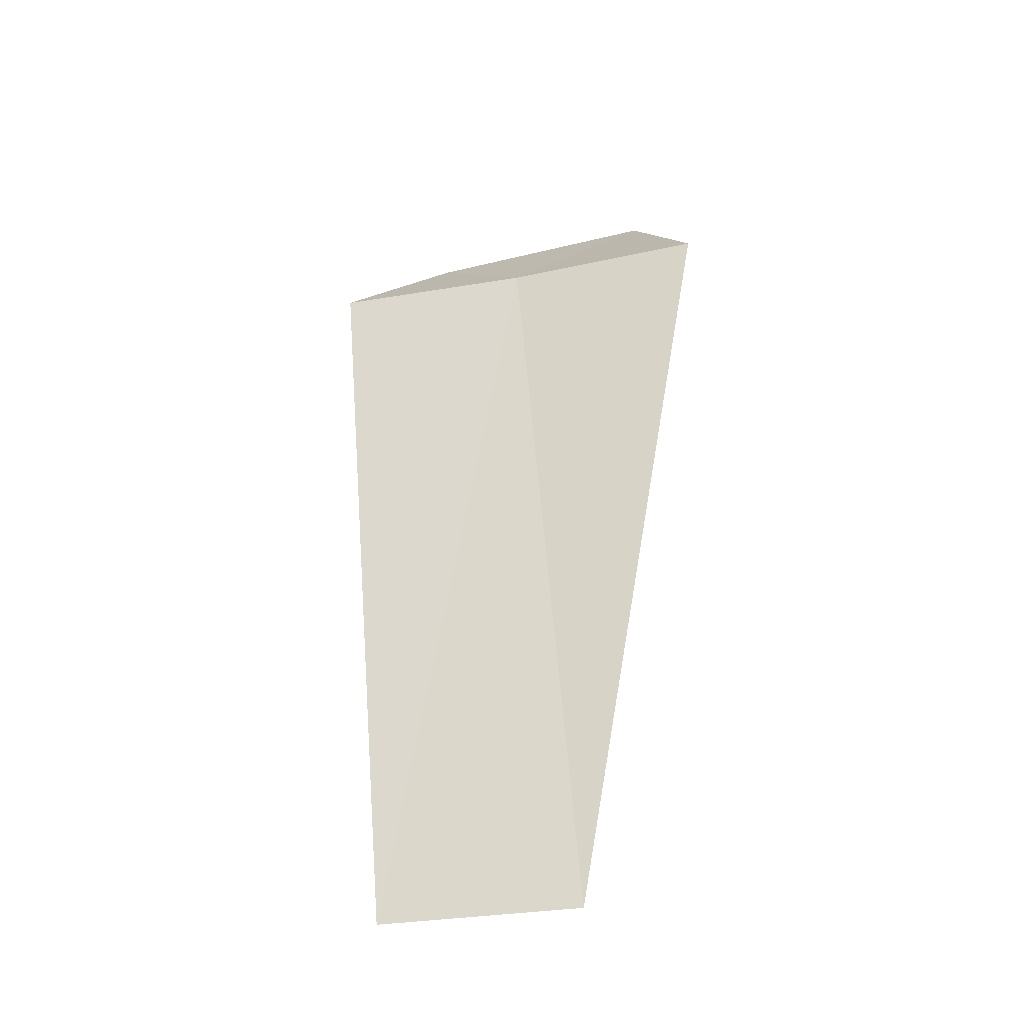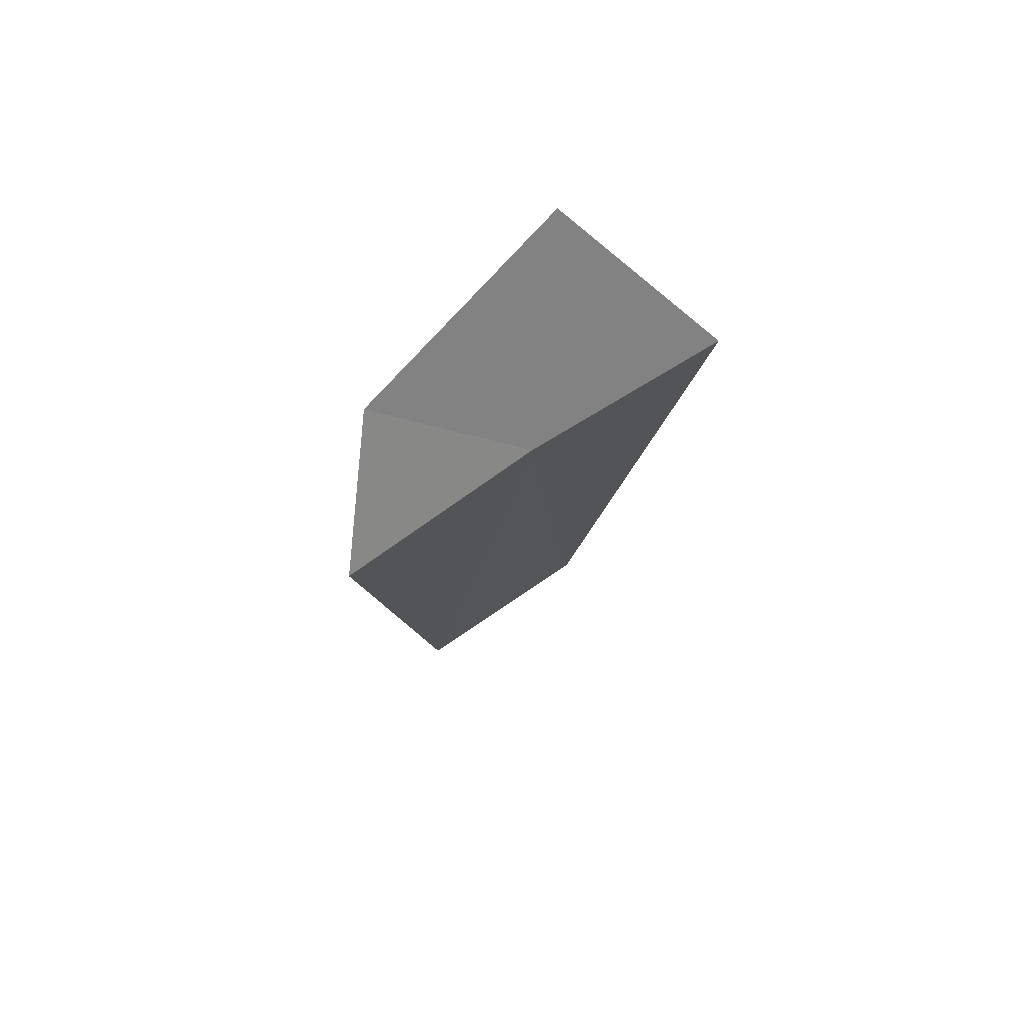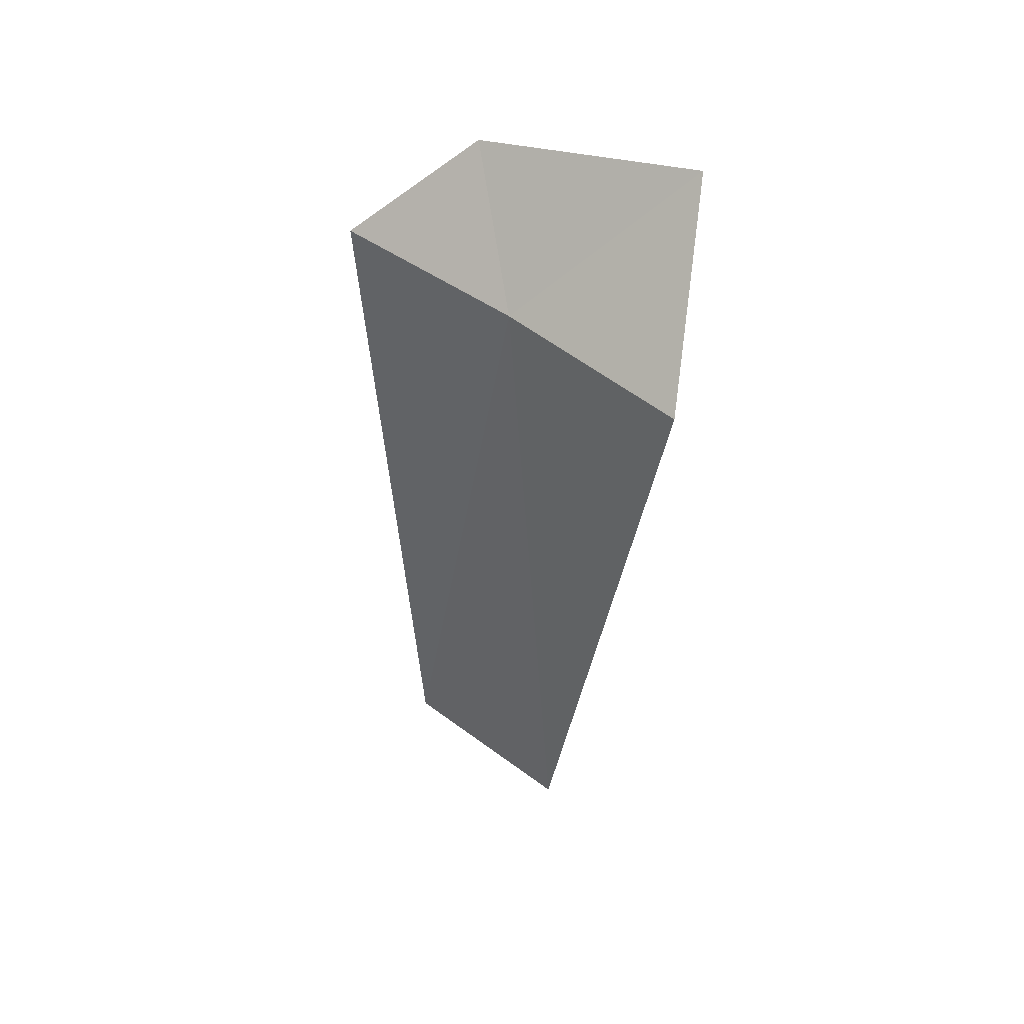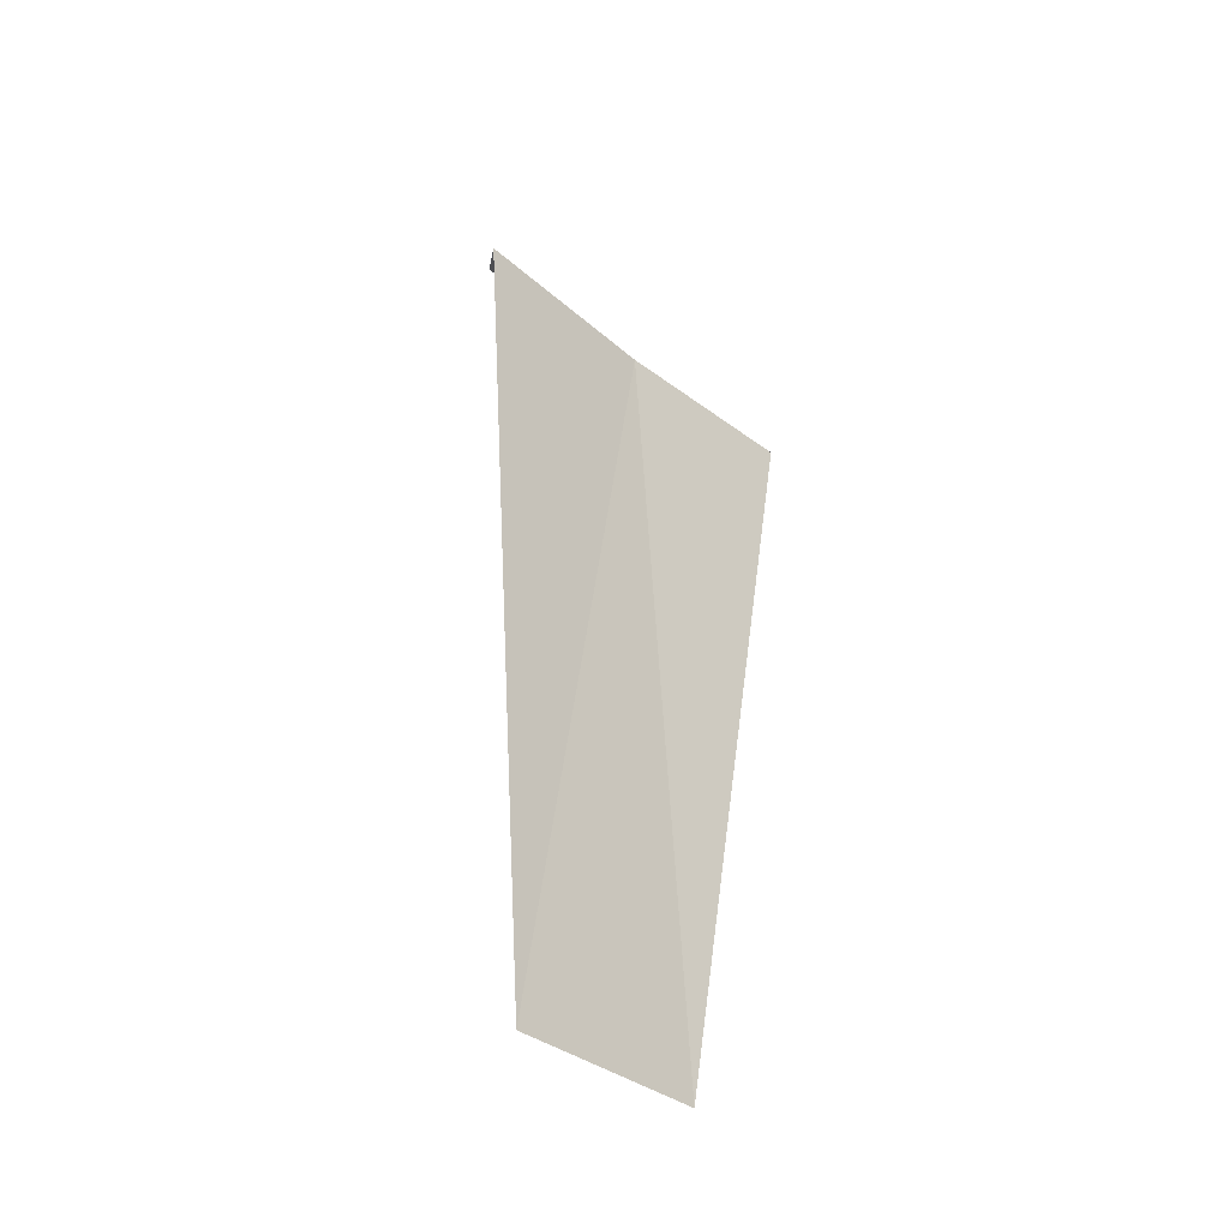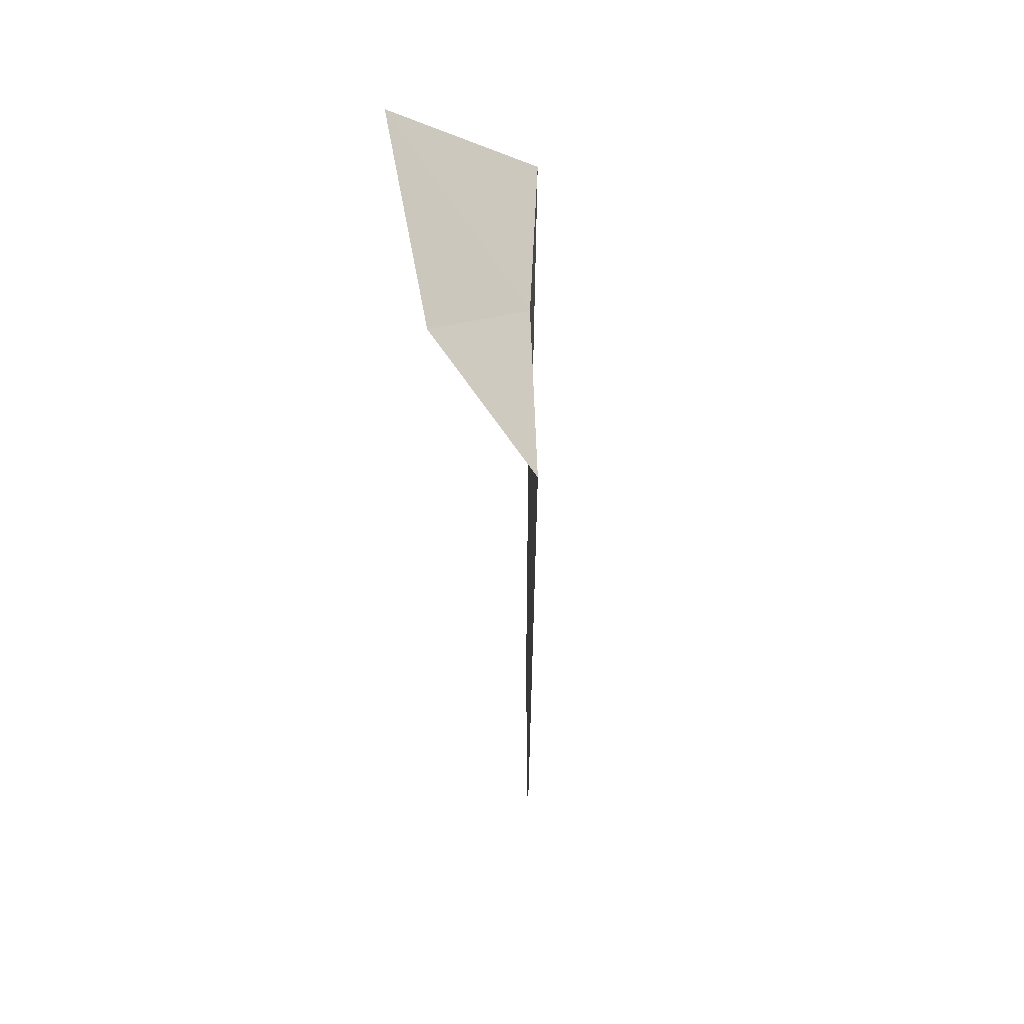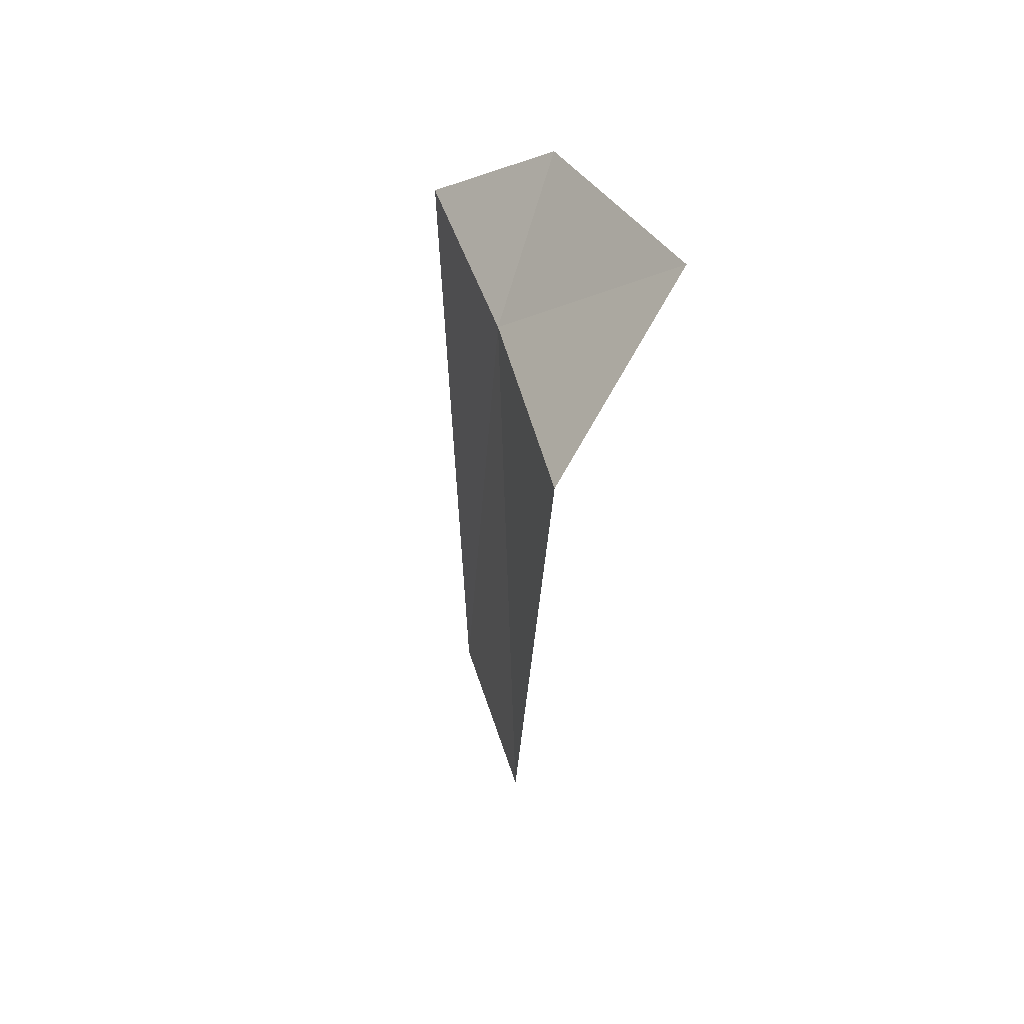
<metadata>
{"format":"obj","ext":"obj","renderer":"f3d","projection":"perspective","resolution":1024,"background":"white","views":[{"elev":-29.7,"azim":-98.0,"up":"+Y"},{"elev":77.6,"azim":-147.3,"up":"+Y"},{"elev":48.2,"azim":-73.3,"up":"+Y"},{"elev":-34.6,"azim":-161.6,"up":"+Y"},{"elev":52.6,"azim":156.4,"up":"+Y"},{"elev":51.7,"azim":-40.6,"up":"+Y"}]}
</metadata>
<code>
v 13.69 -14.7 24.87
v 14.11 -13.9 25.73
v 13.21 -14.7 25.85
v 14.39 -14.17 24.5
v 14.1 -14.7 23.86
v 13.55 -18.75 25.19
v 13.99 -18.75 24.17
f 1 3 2
f 1 4 5
f 1 6 3
f 1 5 7
f 1 7 6
f 1 2 4

</code>
